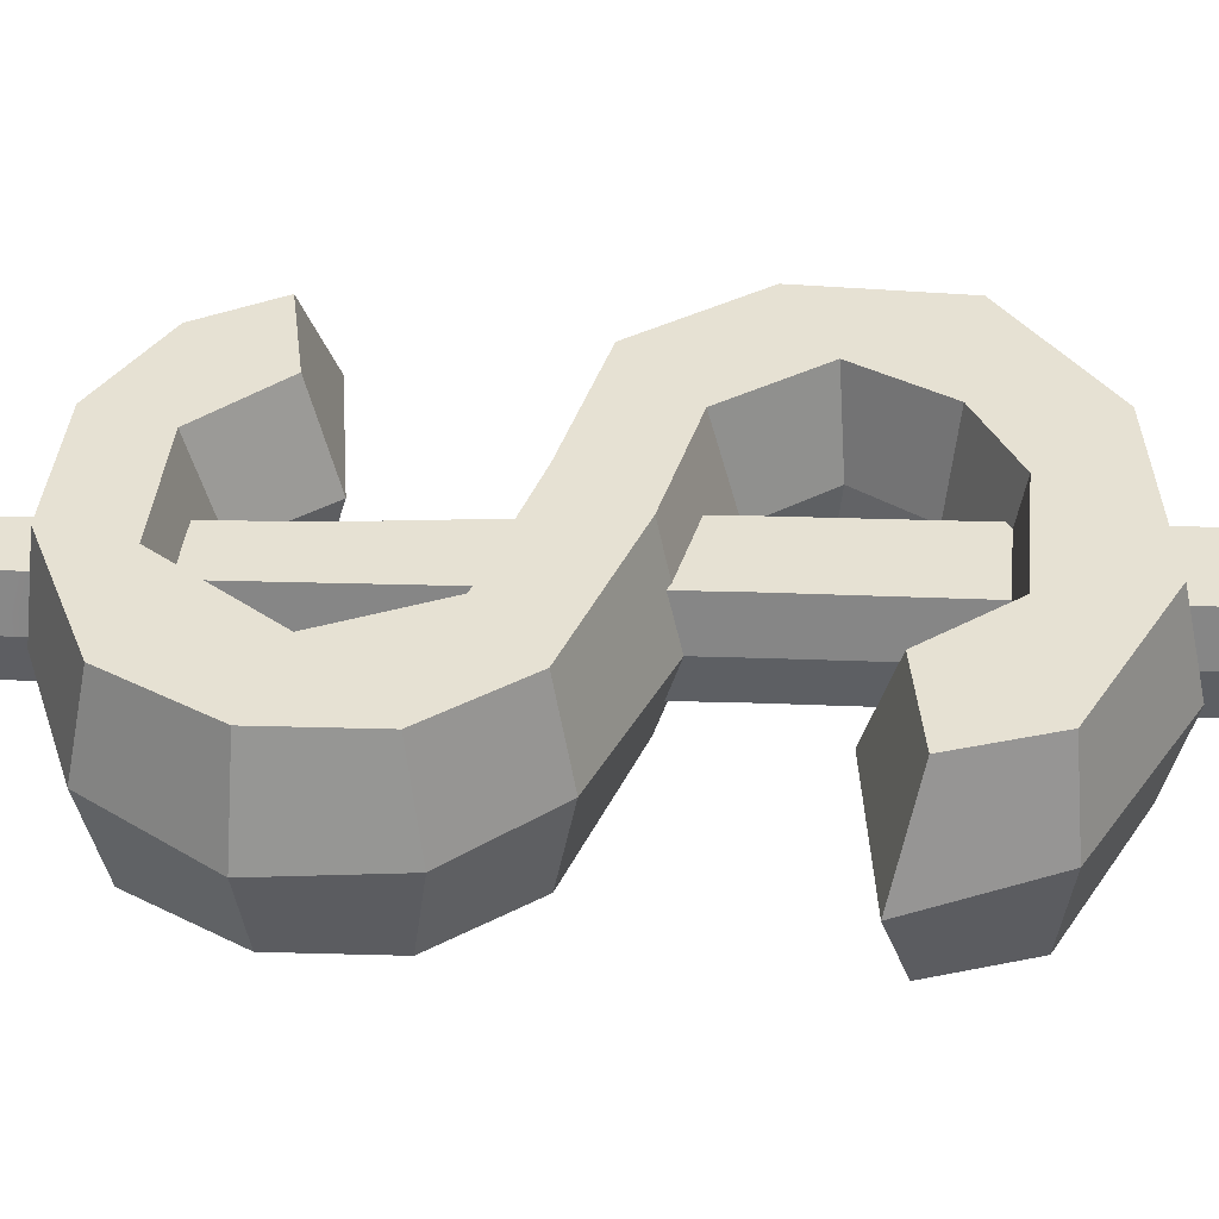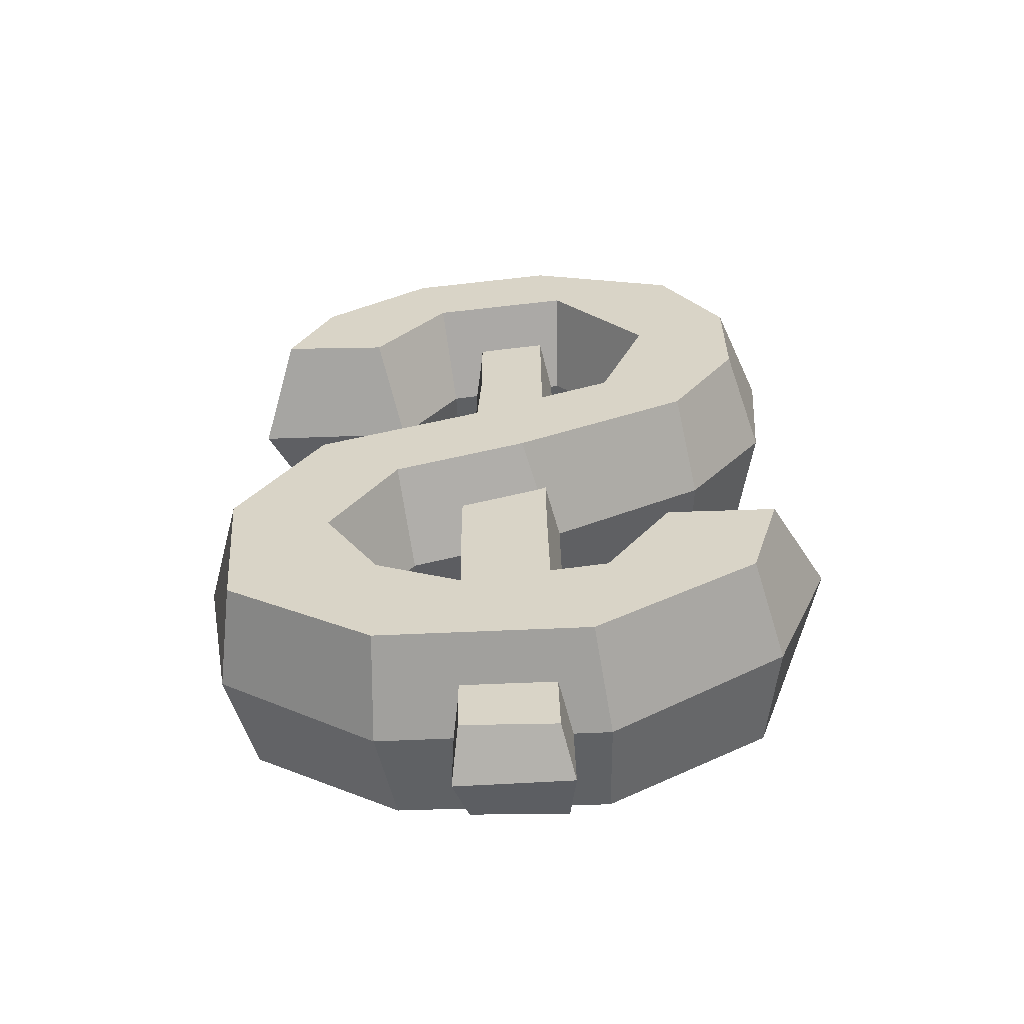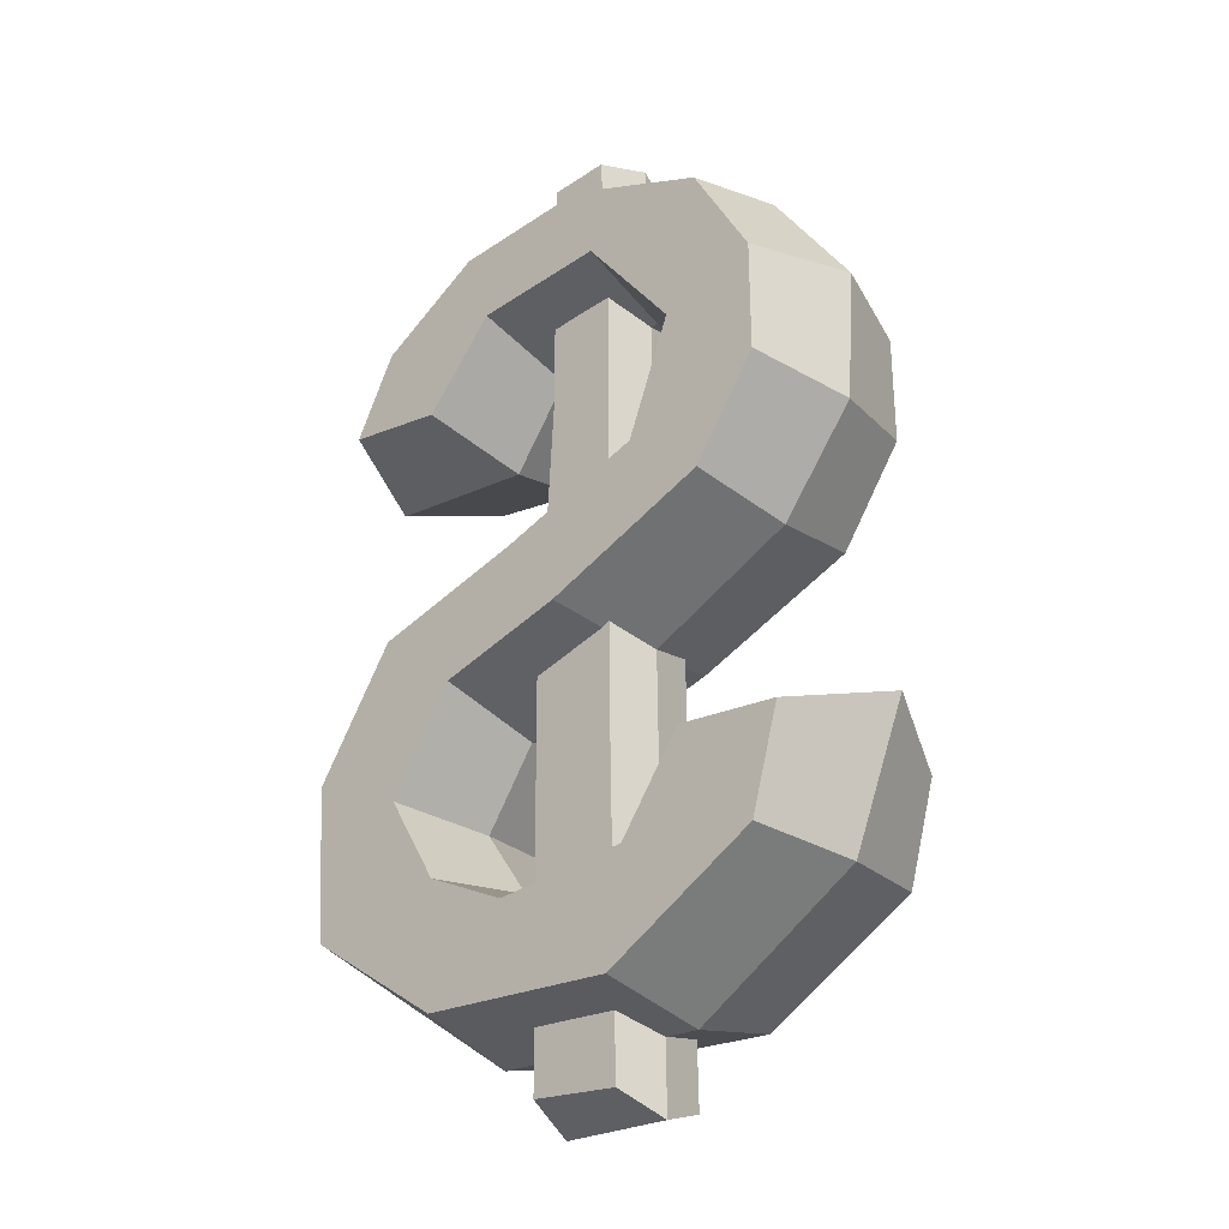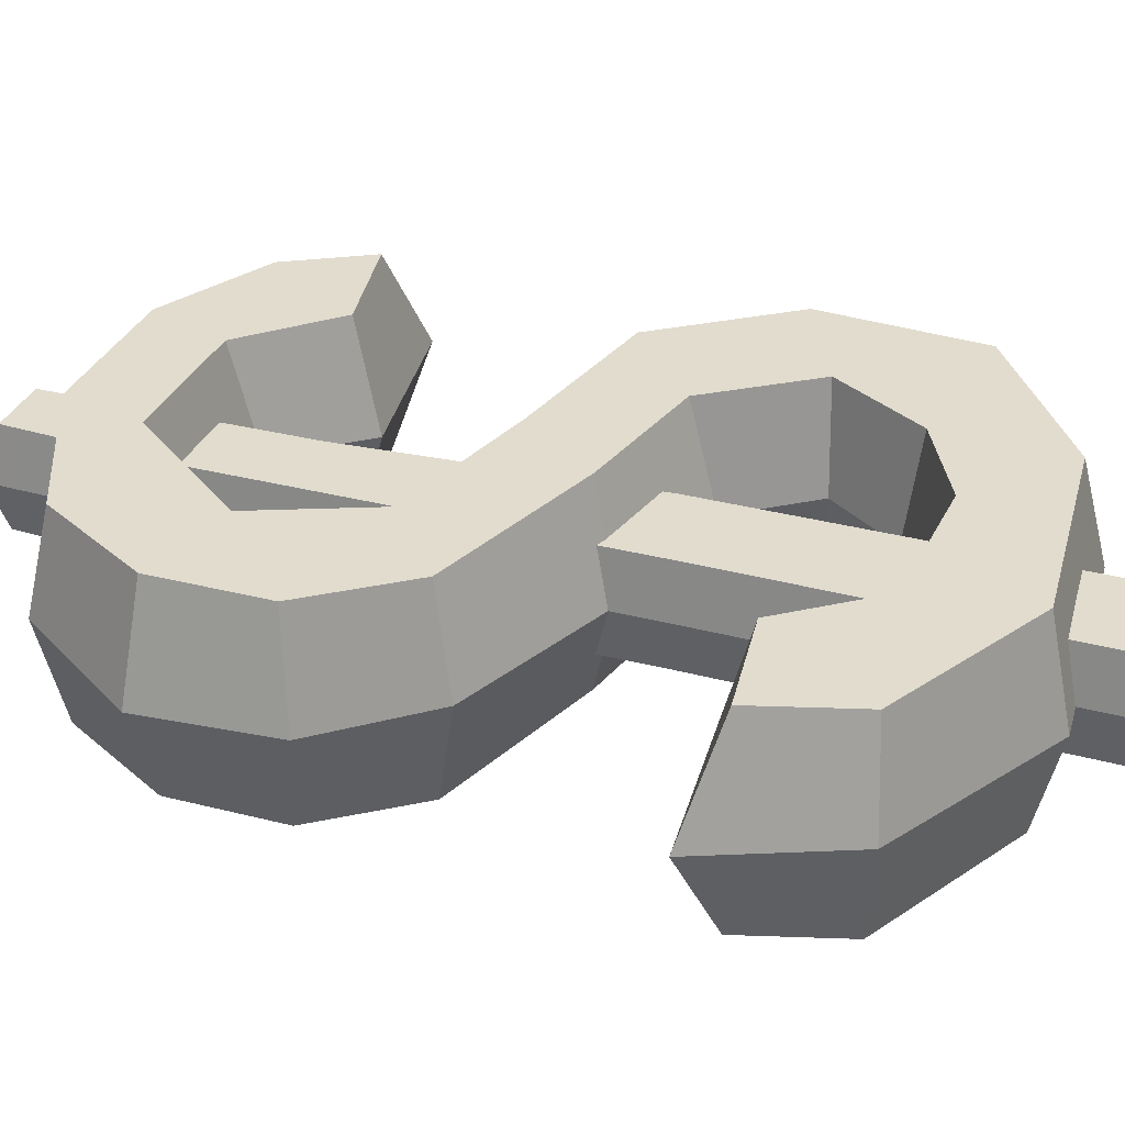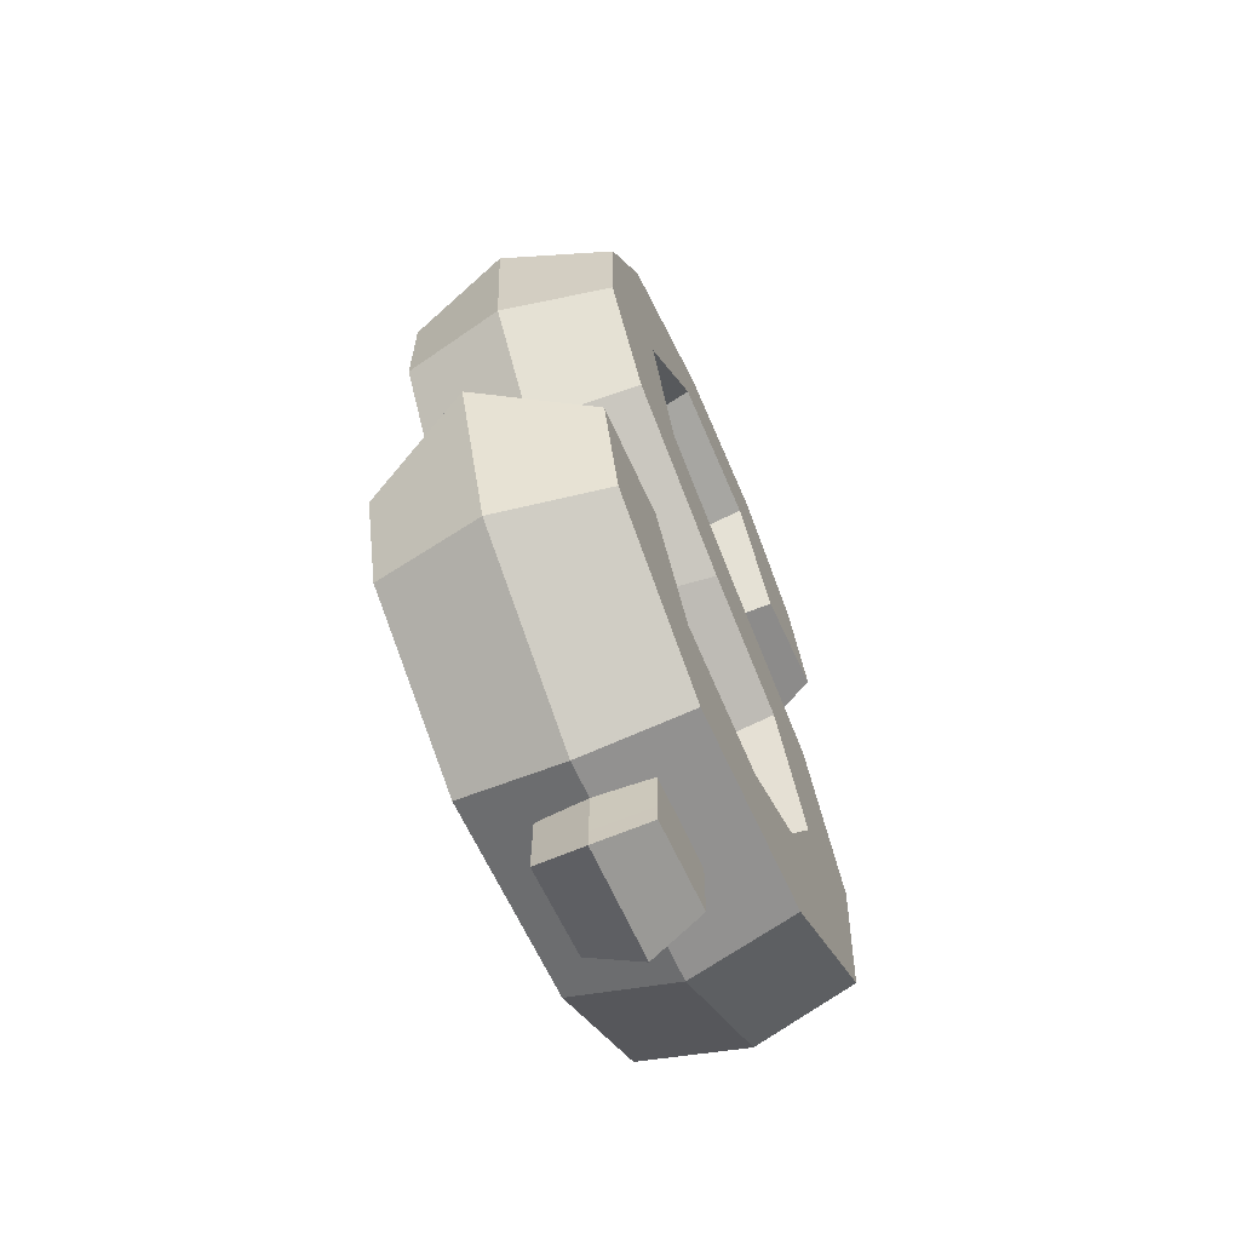
<metadata>
{"format":"obj","ext":"obj","renderer":"f3d","projection":"perspective","resolution":1024,"background":"white","views":[{"elev":38.7,"azim":-88.3,"up":"+Z"},{"elev":-59.7,"azim":-174.6,"up":"+Y"},{"elev":-28.2,"azim":-137.2,"up":"+Y"},{"elev":34.1,"azim":-71.2,"up":"+Z"},{"elev":-64.2,"azim":-66.7,"up":"+Y"}]}
</metadata>
<code>
g SM_Icon_Money_Dollar_01
v 0.05094 0.08062 2.562e-18
v 0.02735 0.1126 3.595e-18
v -0.02132 0.117 1.578e-18
v -0.04983 0.08406 3.037e-18
v -0.03523 0.04523 4.598e-18
v 0.0177 0.0229 4.269e-19
v 0.08584 0.005407 -5.593e-19
v 0.1242 -0.04818 4.478e-19
v 0.1129 -0.1126 -2.651e-19
v 0.05143 -0.1573 -1.328e-17
v -0.03607 -0.1627 -1.02e-17
v -0.1019 -0.1234 -1.357e-17
v -0.1231 -0.07128 1.05e-18
v -0.05721 -0.06686 -1.61e-18
v -0.03138 -0.1061 -3.581e-18
v 0.01555 -0.1093 6.308e-19
v 0.04297 -0.09501 6.033e-18
v 0.06218 -0.06735 2.8e-18
v 0.04111 -0.03687 8.417e-19
v -0.0169 -0.02163 6.865e-19
v -0.07884 0.006882 -1.729e-18
v -0.1088 0.04473 -2.253e-18
v -0.1123 0.09537 -4.157e-18
v -0.07933 0.1421 -2.522e-18
v -0.02181 0.1627 -5.74e-19
v 0.04504 0.1578 8.207e-18
v 0.0942 0.1303 5.973e-18
v 0.1153 0.0875 4.022e-18
v 0.01551 0.0178 0.04
v -0.07374 0.01417 0.04
v -0.007426 -0.01179 0.04
v 0.07674 0.0014 0.04
v 0.05823 0.09228 0.04
v 0.09967 0.0988 0.04
v 0.08291 0.1303 0.04
v 0.02953 0.1242 0.04
v -0.0246 0.1272 0.04
v -0.07496 0.1341 0.04
v -0.09879 0.09318 0.04
v -0.06113 0.08151 0.04
v -0.09899 0.0502 0.04
v -0.0436 0.03721 0.04
v 0.04402 -0.02558 0.04
v 0.1096 -0.04708 0.04
v 0.06983 -0.06443 0.04
v 0.1049 -0.1089 0.04
v 0.0488 -0.09938 0.04
v 0.04779 -0.1478 0.04
v 0.01482 -0.1158 0.04
v -0.03279 -0.1536 0.04
v -0.03939 -0.1116 0.04
v -0.09356 -0.1197 0.04
v -0.06377 -0.07779 0.04
v -0.1045 -0.08185 0.04
v -0.01708 0.158 0.04
v 0.04031 0.1549 0.04
v -0.01851 -0.1824 0.02
v 0.01779 -0.1788 0.02
v -0.01082 0.1861 0.02
v 0.01264 0.185 0.02
v -0.01474 0.1249 0.02
v 0.01275 0.08456 0.02
v -0.01561 -0.04126 0.02
v 0.01946 -0.02983 0.02
v -0.01574 0.1912 1.412e-18
v 0.01665 0.1906 1.4e-18
v -0.02234 -0.1893 6.279e-18
v 0.02197 -0.1875 3.262e-18
v 0.01749 0.08456 6.121e-19
v -0.0182 0.1249 4.221e-19
v 0.02164 -0.02983 7.202e-19
v -0.0198 -0.04126 9.527e-19
v 0.01551 0.0178 -0.04
v -0.07374 0.01417 -0.04
v -0.007426 -0.01179 -0.04
v 0.07674 0.0014 -0.04
v 0.05823 0.09228 -0.04
v 0.09967 0.0988 -0.04
v 0.08291 0.1303 -0.04
v 0.02953 0.1242 -0.04
v -0.0246 0.1272 -0.04
v -0.07496 0.1341 -0.04
v -0.09879 0.09318 -0.04
v -0.06113 0.08151 -0.04
v -0.09899 0.0502 -0.04
v -0.0436 0.03721 -0.04
v 0.04402 -0.02558 -0.04
v 0.1096 -0.04708 -0.04
v 0.06983 -0.06443 -0.04
v 0.1049 -0.1089 -0.04
v 0.0488 -0.09938 -0.04
v 0.04779 -0.1478 -0.04
v 0.01482 -0.1158 -0.04
v -0.03279 -0.1536 -0.04
v -0.03939 -0.1116 -0.04
v -0.09356 -0.1197 -0.04
v -0.06377 -0.07779 -0.04
v -0.1045 -0.08185 -0.04
v -0.01708 0.158 -0.04
v 0.04031 0.1549 -0.04
v -0.01851 -0.1824 -0.02
v 0.01779 -0.1788 -0.02
v -0.01082 0.1861 -0.02
v 0.01264 0.185 -0.02
v -0.01474 0.1249 -0.02
v 0.01275 0.08456 -0.02
v -0.01561 -0.04126 -0.02
v 0.01946 -0.02983 -0.02
v -0.07374 0.01417 0.04
v -0.007426 -0.01179 0.04
v 0.07674 0.0014 0.04
v 0.01551 0.0178 0.04
v 0.05823 0.09228 0.04
v 0.09967 0.0988 0.04
v 0.1153 0.0875 4.022e-18
v 0.09967 0.0988 0.04
v 0.08291 0.1303 0.04
v 0.02953 0.1242 0.04
v 0.05823 0.09228 0.04
v 0.05094 0.08062 2.562e-18
v -0.07496 0.1341 0.04
v -0.09879 0.09318 0.04
v -0.06113 0.08151 0.04
v -0.0246 0.1272 0.04
v -0.1123 0.09537 -4.157e-18
v -0.09879 0.09318 0.04
v -0.09899 0.0502 0.04
v -0.0436 0.03721 0.04
v -0.06113 0.08151 0.04
v -0.04983 0.08406 3.037e-18
v -0.1088 0.04473 -2.253e-18
v -0.09899 0.0502 0.04
v -0.07374 0.01417 0.04
v -0.07884 0.006882 -1.729e-18
v 0.0177 0.0229 4.269e-19
v 0.01551 0.0178 0.04
v -0.0436 0.03721 0.04
v -0.03523 0.04523 4.598e-18
v -0.0169 -0.02163 6.865e-19
v -0.007426 -0.01179 0.04
v 0.04402 -0.02558 0.04
v 0.1096 -0.04708 0.04
v 0.07674 0.0014 0.04
v 0.08584 0.005407 -5.593e-19
v 0.04111 -0.03687 8.417e-19
v 0.04402 -0.02558 0.04
v 0.06983 -0.06443 0.04
v 0.1049 -0.1089 0.04
v 0.1096 -0.04708 0.04
v 0.1242 -0.04818 4.478e-19
v 0.06218 -0.06735 2.8e-18
v 0.06983 -0.06443 0.04
v 0.0488 -0.09938 0.04
v 0.04779 -0.1478 0.04
v 0.1049 -0.1089 0.04
v 0.1129 -0.1126 -2.651e-19
v 0.04297 -0.09501 6.033e-18
v 0.0488 -0.09938 0.04
v 0.01482 -0.1158 0.04
v -0.03279 -0.1536 0.04
v 0.04779 -0.1478 0.04
v 0.05143 -0.1573 -1.328e-17
v 0.01555 -0.1093 6.308e-19
v 0.01482 -0.1158 0.04
v -0.03939 -0.1116 0.04
v -0.09356 -0.1197 0.04
v -0.03279 -0.1536 0.04
v -0.03607 -0.1627 -1.02e-17
v -0.03138 -0.1061 -3.581e-18
v -0.03939 -0.1116 0.04
v -0.06377 -0.07779 0.04
v -0.05721 -0.06686 -1.61e-18
v -0.06377 -0.07779 0.04
v -0.1045 -0.08185 0.04
v -0.1231 -0.07128 1.05e-18
v -0.1045 -0.08185 0.04
v -0.09356 -0.1197 0.04
v -0.1019 -0.1234 -1.357e-17
v -0.01708 0.158 0.04
v -0.07496 0.1341 0.04
v -0.07933 0.1421 -2.522e-18
v 0.04031 0.1549 0.04
v -0.01708 0.158 0.04
v -0.02181 0.1627 -5.74e-19
v -0.02132 0.117 1.578e-18
v -0.0246 0.1272 0.04
v 0.02953 0.1242 0.04
v 0.02735 0.1126 3.595e-18
v 0.0942 0.1303 5.973e-18
v 0.08291 0.1303 0.04
v 0.04031 0.1549 0.04
v 0.04504 0.1578 8.207e-18
v 0.01779 -0.1788 0.02
v 0.01946 -0.02983 0.02
v -0.01082 0.1861 0.02
v 0.01264 0.185 0.02
v 0.01275 0.08456 0.02
v 0.01264 0.185 0.02
v 0.01665 0.1906 1.4e-18
v -0.01851 -0.1824 0.02
v 0.01779 -0.1788 0.02
v 0.02197 -0.1875 3.262e-18
v -0.01561 -0.04126 0.02
v -0.01851 -0.1824 0.02
v -0.02234 -0.1893 6.279e-18
v -0.01574 0.1912 1.412e-18
v -0.01082 0.1861 0.02
v -0.01474 0.1249 0.02
v -0.07884 0.006882 -1.729e-18
v -0.0169 -0.02163 6.865e-19
v -0.007426 -0.01179 -0.04
v -0.07374 0.01417 -0.04
v 0.08584 0.005407 -5.593e-19
v 0.0177 0.0229 4.269e-19
v 0.01551 0.0178 -0.04
v 0.07674 0.0014 -0.04
v 0.05094 0.08062 2.562e-18
v 0.1153 0.0875 4.022e-18
v 0.09967 0.0988 -0.04
v 0.05823 0.09228 -0.04
v 0.1153 0.0875 4.022e-18
v 0.0942 0.1303 5.973e-18
v 0.08291 0.1303 -0.04
v 0.09967 0.0988 -0.04
v 0.02735 0.1126 3.595e-18
v 0.05094 0.08062 2.562e-18
v 0.05823 0.09228 -0.04
v 0.02953 0.1242 -0.04
v -0.07933 0.1421 -2.522e-18
v -0.1123 0.09537 -4.157e-18
v -0.09879 0.09318 -0.04
v -0.07496 0.1341 -0.04
v -0.04983 0.08406 3.037e-18
v -0.02132 0.117 1.578e-18
v -0.0246 0.1272 -0.04
v -0.06113 0.08151 -0.04
v -0.1123 0.09537 -4.157e-18
v -0.1088 0.04473 -2.253e-18
v -0.09899 0.0502 -0.04
v -0.09879 0.09318 -0.04
v -0.03523 0.04523 4.598e-18
v -0.04983 0.08406 3.037e-18
v -0.06113 0.08151 -0.04
v -0.0436 0.03721 -0.04
v -0.1088 0.04473 -2.253e-18
v -0.07884 0.006882 -1.729e-18
v -0.07374 0.01417 -0.04
v -0.09899 0.0502 -0.04
v 0.0177 0.0229 4.269e-19
v -0.03523 0.04523 4.598e-18
v -0.0436 0.03721 -0.04
v 0.01551 0.0178 -0.04
v -0.0169 -0.02163 6.865e-19
v 0.04111 -0.03687 8.417e-19
v 0.04402 -0.02558 -0.04
v -0.007426 -0.01179 -0.04
v 0.1242 -0.04818 4.478e-19
v 0.08584 0.005407 -5.593e-19
v 0.07674 0.0014 -0.04
v 0.1096 -0.04708 -0.04
v 0.04111 -0.03687 8.417e-19
v 0.06218 -0.06735 2.8e-18
v 0.06983 -0.06443 -0.04
v 0.04402 -0.02558 -0.04
v 0.1129 -0.1126 -2.651e-19
v 0.1242 -0.04818 4.478e-19
v 0.1096 -0.04708 -0.04
v 0.1049 -0.1089 -0.04
v 0.06218 -0.06735 2.8e-18
v 0.04297 -0.09501 6.033e-18
v 0.0488 -0.09938 -0.04
v 0.06983 -0.06443 -0.04
v 0.05143 -0.1573 -1.328e-17
v 0.1129 -0.1126 -2.651e-19
v 0.1049 -0.1089 -0.04
v 0.04779 -0.1478 -0.04
v 0.04297 -0.09501 6.033e-18
v 0.01555 -0.1093 6.308e-19
v 0.01482 -0.1158 -0.04
v 0.0488 -0.09938 -0.04
v -0.03607 -0.1627 -1.02e-17
v 0.05143 -0.1573 -1.328e-17
v 0.04779 -0.1478 -0.04
v -0.03279 -0.1536 -0.04
v 0.01555 -0.1093 6.308e-19
v -0.03138 -0.1061 -3.581e-18
v -0.03939 -0.1116 -0.04
v 0.01482 -0.1158 -0.04
v -0.1019 -0.1234 -1.357e-17
v -0.03607 -0.1627 -1.02e-17
v -0.03279 -0.1536 -0.04
v -0.09356 -0.1197 -0.04
v -0.03138 -0.1061 -3.581e-18
v -0.05721 -0.06686 -1.61e-18
v -0.06377 -0.07779 -0.04
v -0.03939 -0.1116 -0.04
v -0.05721 -0.06686 -1.61e-18
v -0.1231 -0.07128 1.05e-18
v -0.1045 -0.08185 -0.04
v -0.06377 -0.07779 -0.04
v -0.1231 -0.07128 1.05e-18
v -0.1019 -0.1234 -1.357e-17
v -0.09356 -0.1197 -0.04
v -0.1045 -0.08185 -0.04
v -0.02181 0.1627 -5.74e-19
v -0.07933 0.1421 -2.522e-18
v -0.07496 0.1341 -0.04
v -0.01708 0.158 -0.04
v 0.04504 0.1578 8.207e-18
v -0.02181 0.1627 -5.74e-19
v -0.01708 0.158 -0.04
v 0.04031 0.1549 -0.04
v -0.02132 0.117 1.578e-18
v 0.02735 0.1126 3.595e-18
v 0.02953 0.1242 -0.04
v -0.0246 0.1272 -0.04
v 0.0942 0.1303 5.973e-18
v 0.04504 0.1578 8.207e-18
v 0.04031 0.1549 -0.04
v 0.08291 0.1303 -0.04
v 0.01665 0.1906 1.4e-18
v -0.01574 0.1912 1.412e-18
v 0.01779 -0.1788 -0.02
v 0.02197 -0.1875 3.262e-18
v 0.02164 -0.02983 7.202e-19
v 0.01946 -0.02983 -0.02
v 0.01264 0.185 -0.02
v -0.01082 0.1861 -0.02
v 0.01275 0.08456 -0.02
v 0.01749 0.08456 6.121e-19
v 0.01665 0.1906 1.4e-18
v 0.01264 0.185 -0.02
v -0.02234 -0.1893 6.279e-18
v 0.02197 -0.1875 3.262e-18
v 0.01779 -0.1788 -0.02
v -0.01851 -0.1824 -0.02
v -0.0198 -0.04126 9.527e-19
v -0.02234 -0.1893 6.279e-18
v -0.01851 -0.1824 -0.02
v -0.01561 -0.04126 -0.02
v -0.01574 0.1912 1.412e-18
v -0.0182 0.1249 4.221e-19
v -0.01474 0.1249 -0.02
v -0.01082 0.1861 -0.02
g SM_Icon_Money_Dollar_01_0
f 34 35 33
f 35 36 33
f 36 35 56
f 37 36 56
f 37 56 55
f 38 37 55
f 38 39 37
f 39 40 37
f 39 41 40
f 41 42 40
f 41 30 42
f 30 29 42
f 30 31 29
f 31 32 29
f 31 43 32
f 43 44 32
f 43 45 44
f 45 46 44
f 45 47 46
f 47 48 46
f 47 49 48
f 49 50 48
f 49 51 50
f 51 52 50
f 51 53 52
f 53 54 52
f 110 109 21
f 20 110 21
f 112 111 7
f 6 112 7
f 114 113 1
f 28 114 1
f 117 116 115
f 27 117 115
f 119 118 2
f 120 119 2
f 122 121 24
f 23 122 24
f 124 123 4
f 3 124 4
f 127 126 125
f 22 127 125
f 129 128 5
f 130 129 5
f 133 132 131
f 134 133 131
f 137 136 135
f 138 137 135
f 141 140 139
f 19 141 139
f 143 142 8
f 144 143 8
f 147 146 145
f 18 147 145
f 149 148 9
f 150 149 9
f 153 152 151
f 17 153 151
f 155 154 10
f 156 155 10
f 159 158 157
f 16 159 157
f 161 160 11
f 162 161 11
f 165 164 163
f 15 165 163
f 167 166 12
f 168 167 12
f 171 170 169
f 14 171 169
f 174 173 172
f 13 174 172
f 177 176 175
f 178 177 175
f 180 179 25
f 181 180 25
f 183 182 26
f 184 183 26
f 187 186 185
f 188 187 185
f 191 190 189
f 192 191 189
f 58 64 57
f 64 63 57
f 64 62 63
f 62 61 63
f 62 196 61
f 196 195 61
f 66 65 59
f 60 66 59
f 68 71 193
f 71 194 193
f 71 69 194
f 69 197 194
f 69 199 197
f 199 198 197
f 201 200 67
f 202 201 67
f 205 204 72
f 204 203 72
f 72 203 70
f 203 208 70
f 70 208 206
f 208 207 206
f 79 78 77
f 80 79 77
f 79 80 100
f 80 81 100
f 100 81 99
f 81 82 99
f 83 82 81
f 84 83 81
f 85 83 84
f 86 85 84
f 74 85 86
f 73 74 86
f 75 74 73
f 76 75 73
f 87 75 76
f 88 87 76
f 89 87 88
f 90 89 88
f 91 89 90
f 92 91 90
f 93 91 92
f 94 93 92
f 95 93 94
f 96 95 94
f 97 95 96
f 98 97 96
f 211 210 209
f 212 211 209
f 215 214 213
f 216 215 213
f 219 218 217
f 220 219 217
f 223 222 221
f 224 223 221
f 227 226 225
f 228 227 225
f 231 230 229
f 232 231 229
f 235 234 233
f 236 235 233
f 239 238 237
f 240 239 237
f 243 242 241
f 244 243 241
f 247 246 245
f 248 247 245
f 251 250 249
f 252 251 249
f 255 254 253
f 256 255 253
f 259 258 257
f 260 259 257
f 263 262 261
f 264 263 261
f 267 266 265
f 268 267 265
f 271 270 269
f 272 271 269
f 275 274 273
f 276 275 273
f 279 278 277
f 280 279 277
f 283 282 281
f 284 283 281
f 287 286 285
f 288 287 285
f 291 290 289
f 292 291 289
f 295 294 293
f 296 295 293
f 299 298 297
f 300 299 297
f 303 302 301
f 304 303 301
f 307 306 305
f 308 307 305
f 311 310 309
f 312 311 309
f 315 314 313
f 316 315 313
f 319 318 317
f 320 319 317
f 108 102 101
f 107 108 101
f 106 108 107
f 105 106 107
f 327 106 105
f 328 327 105
f 321 104 103
f 322 321 103
f 325 324 323
f 326 325 323
f 330 325 326
f 329 330 326
f 331 330 329
f 332 331 329
f 335 334 333
f 336 335 333
f 339 338 337
f 340 339 337
f 340 337 342
f 343 340 342
f 343 342 341
f 344 343 341

</code>
